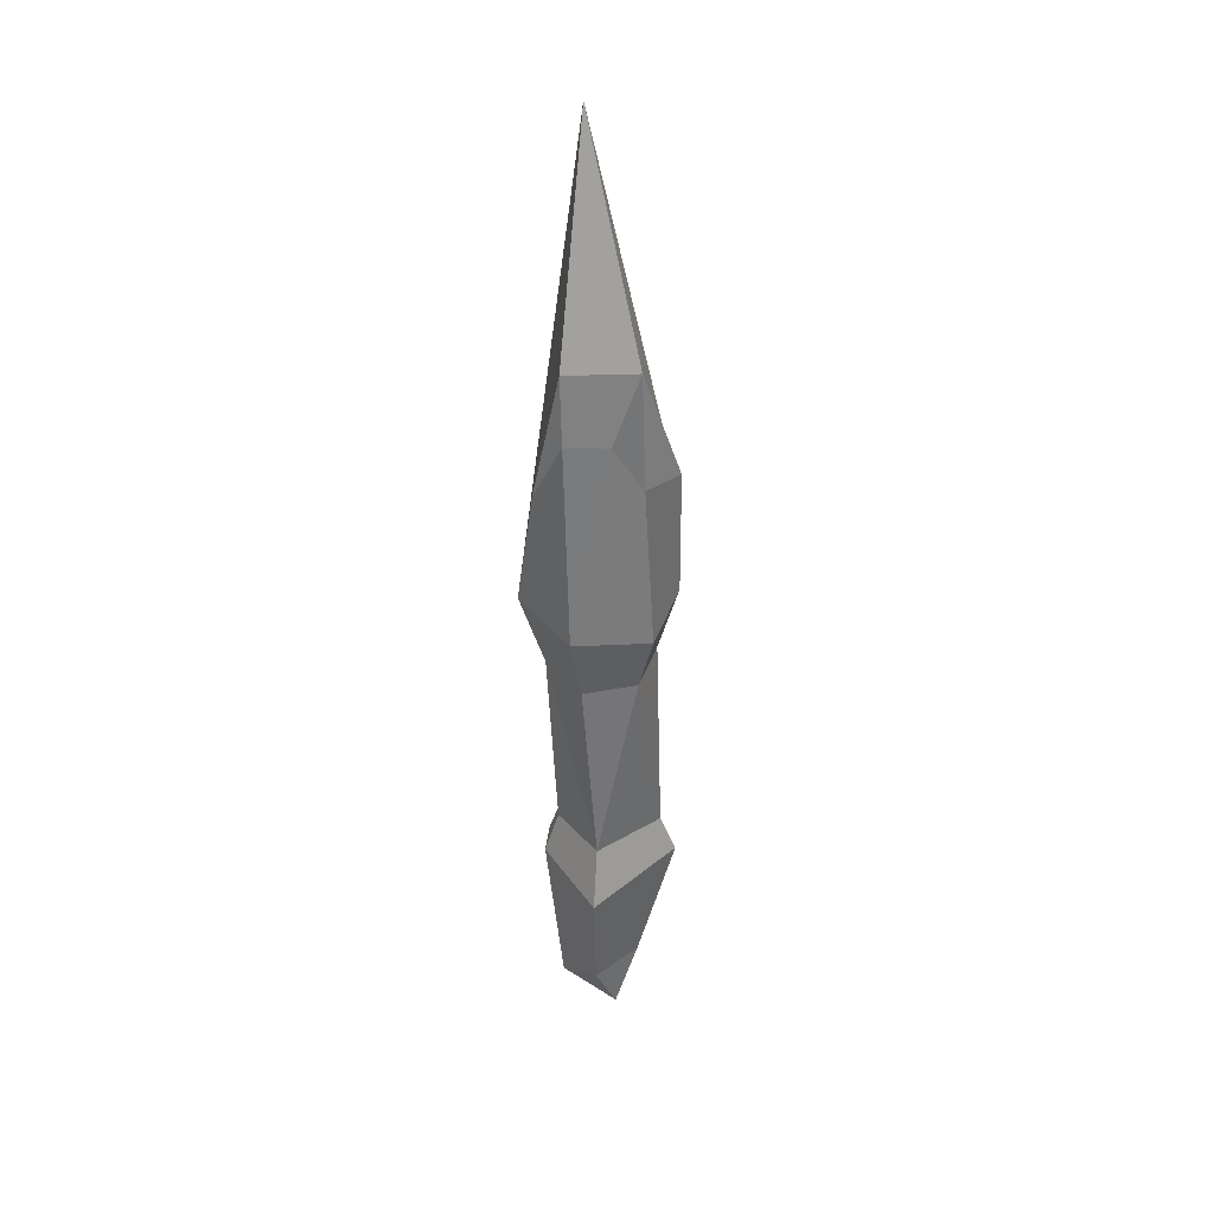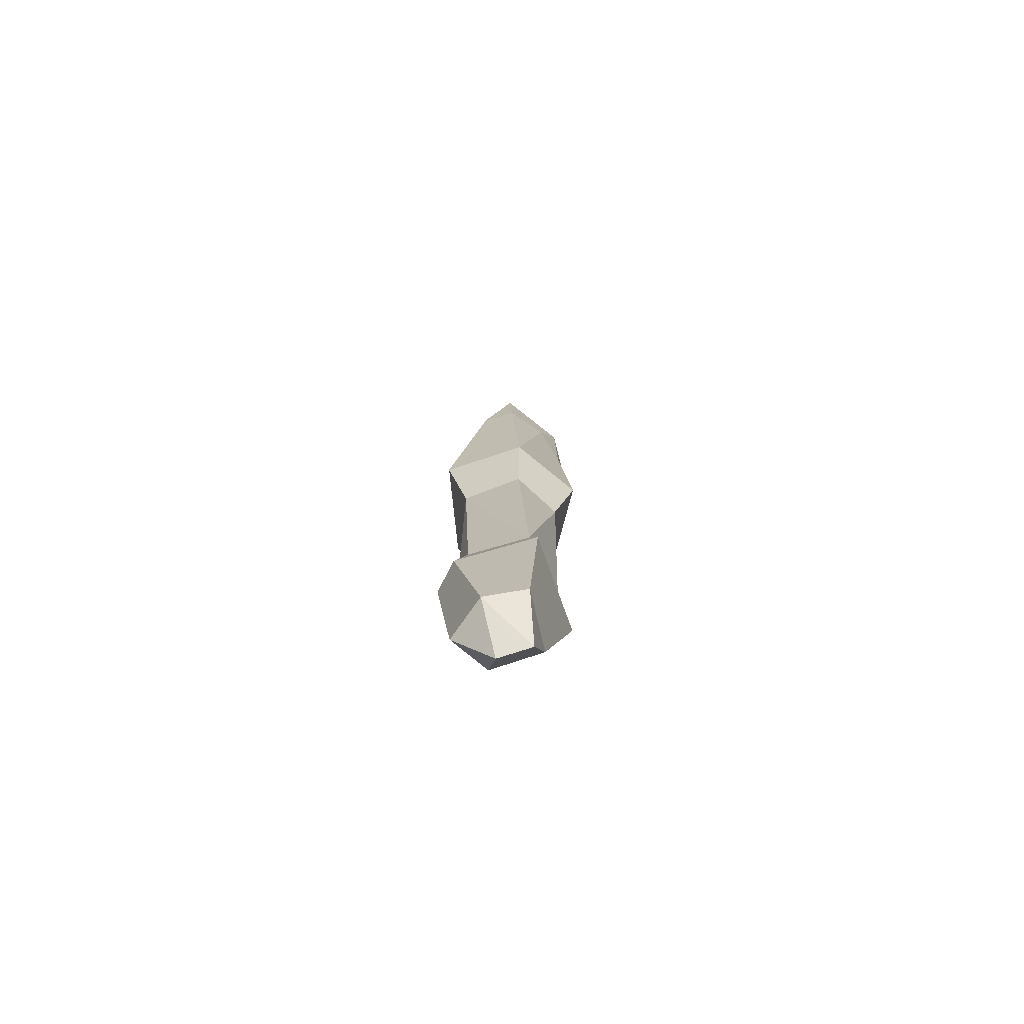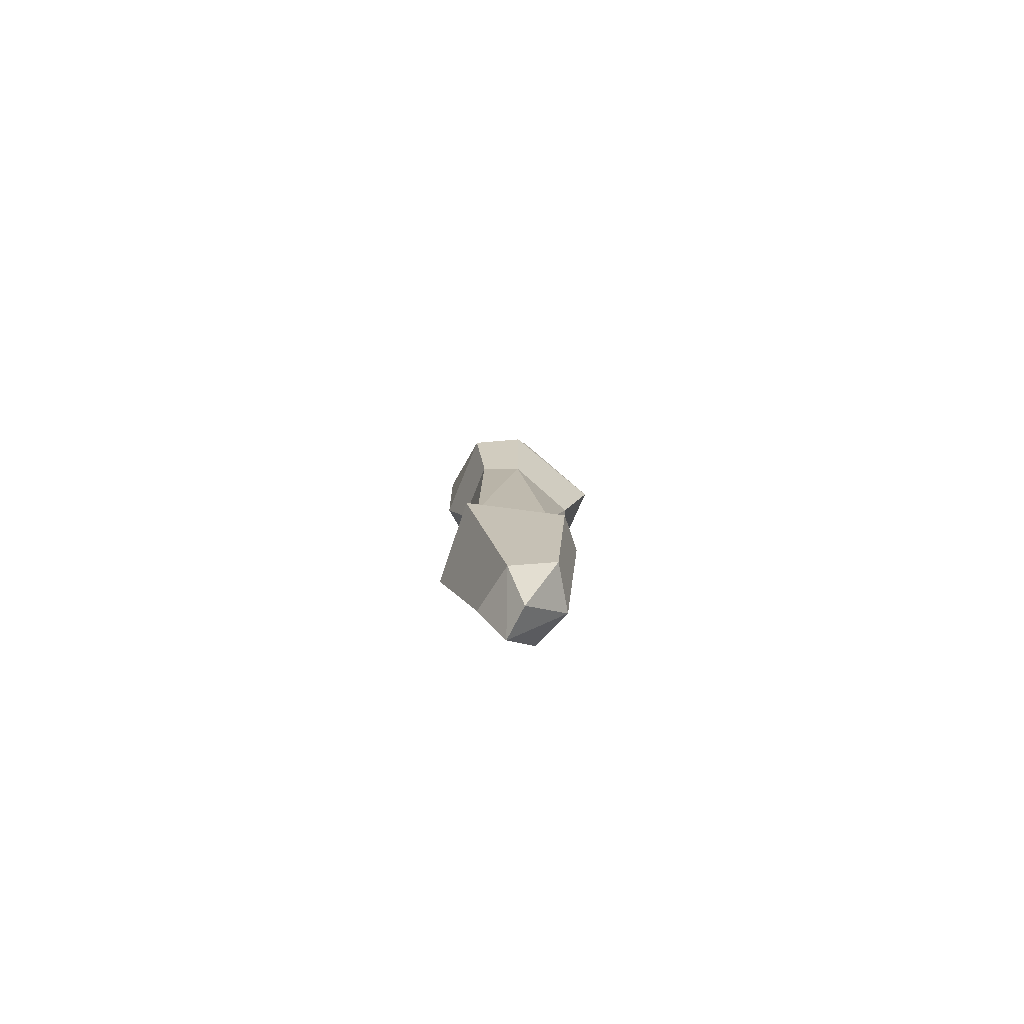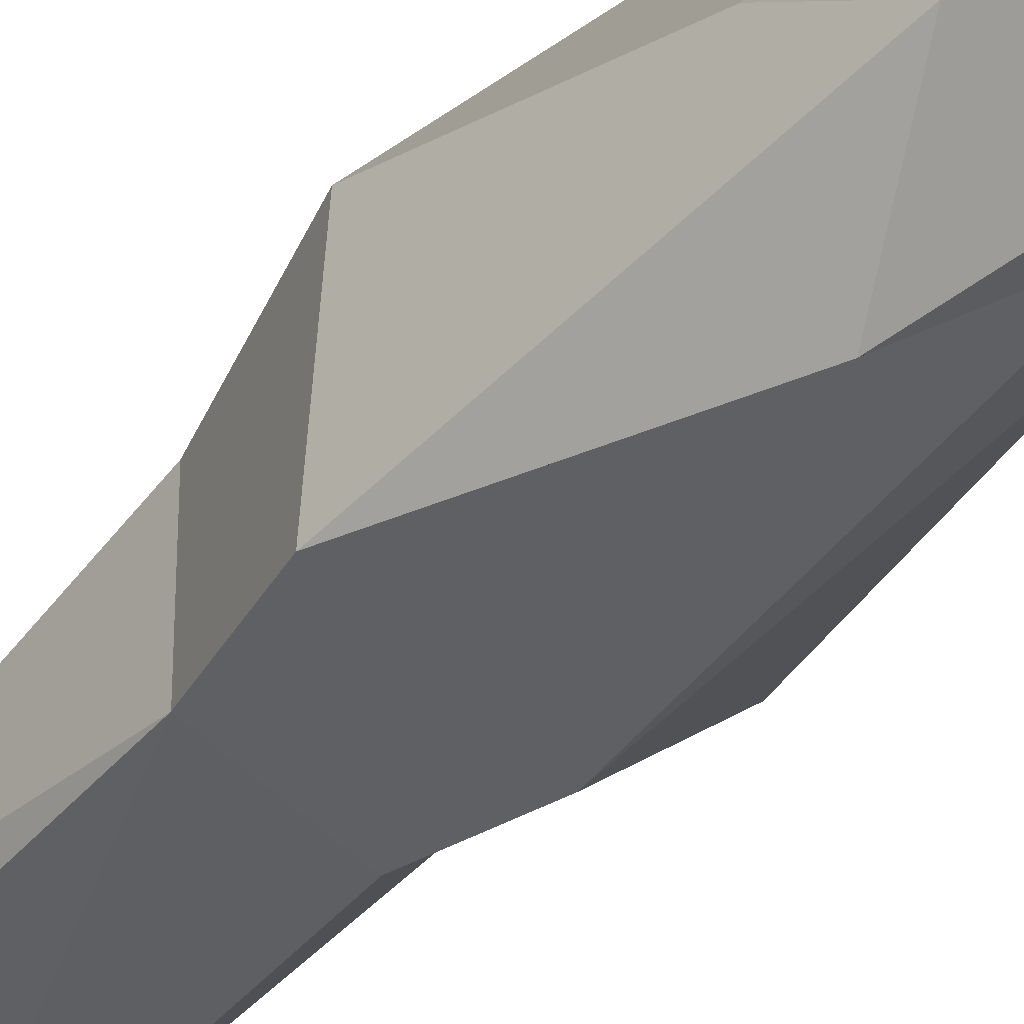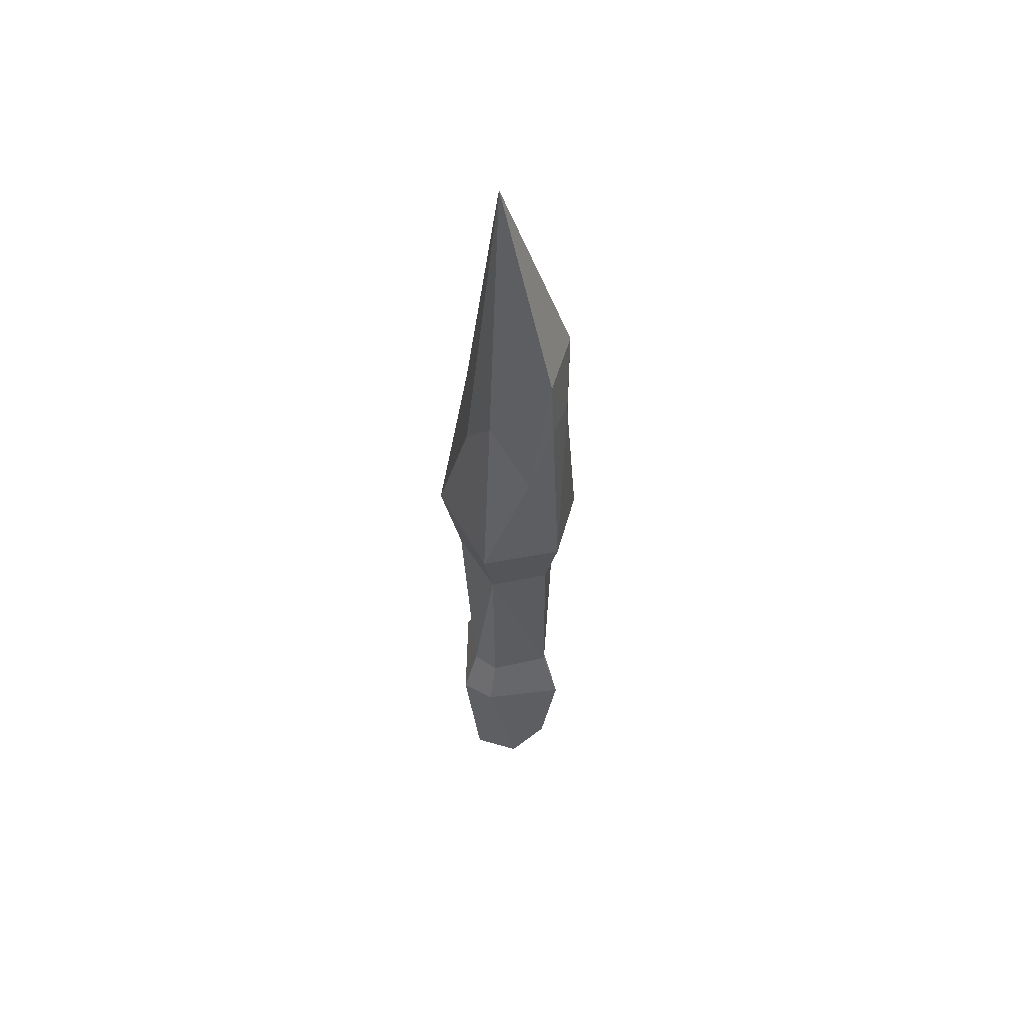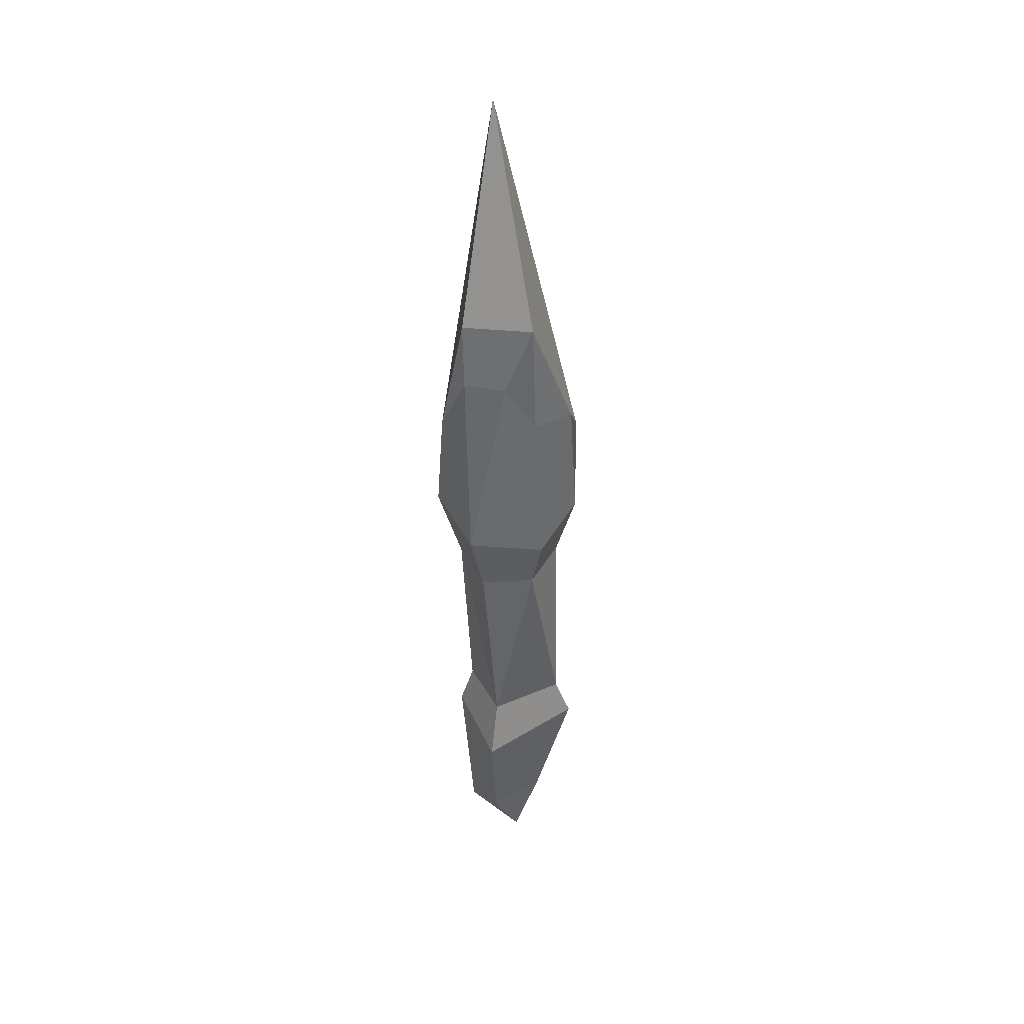
<metadata>
{"format":"obj","ext":"obj","renderer":"f3d","projection":"perspective","resolution":1024,"background":"white","views":[{"elev":33.7,"azim":-139.9,"up":"+Y"},{"elev":-75.2,"azim":-173.2,"up":"+Y"},{"elev":-79.8,"azim":52.5,"up":"+Y"},{"elev":-42.5,"azim":143.2,"up":"+Z"},{"elev":52.6,"azim":151.0,"up":"+Y"},{"elev":38.3,"azim":-129.8,"up":"+Y"}]}
</metadata>
<code>
v 3.088 -7.927 -2.372
v -1.981 8.872 2.7
v 2.288 9.27 3.846
v 1.601 -7.804 3.571
v -2.686 23.01 -1.367
v 0.02152 23.09 -4.089
v -0.5793 8.369 -4.241
v -3.468 8.261 -1.246
v 3.94 9.622 1.956
v 4.143 -7.816 -0.7886
v 1.306 34.89 -0.7787
v -2.518 -7.689 2.156
v 3.811 8.868 -3.231
v -1.336 -8.994 -3.416
v 1.612 -15.67 0.9301
v -0.7553 -18.12 -0.8355
v 1.063 -18.22 -0.506
v -0.7897 -14.92 -2.607
v -1.142 -14.85 0.6334
v 3.226 -15.78 -0.8367
v 1.523 -15.65 -2.716
v -0.1286 19.41 -4.127
v -1.875 19.33 -2.623
v -2.781 16.74 -1.197
v 1.534 16.22 -4.488
v 1.911 19.11 2.069
v -1.439 14.41 3.079
v -3.176 16.8 1.101
v 2.799 19.38 -2.24
v 2.737 15.84 0.6489
v -1.1 5.252 2.042
v 2.793 4.913 -2.346
v -0.3828 4.782 -3.18
v -2.262 4.96 -0.9066
v 3.013 5.256 1.328
v 1.825 5.376 2.849
v 1.24 -5.139 2.659
v -0.8434 -5.799 -2.56
v -1.906 -5.533 1.541
v 3.188 -5.248 -0.5966
v 2.475 -5.431 -1.906
f 5 6 22 23
f 15 16 17
f 4 37 39 12
f 5 23 24
f 14 38 41 1
f 13 7 22 25
f 8 7 33 34
f 12 39 38 14
f 3 36 35 9
f 3 26 27 2
f 5 28 27 11
f 11 6 5
f 11 29 25 6
f 18 16 19
f 20 17 21
f 20 15 17
f 18 21 16
f 19 16 15
f 13 9 35 32
f 9 30 26 3
f 13 29 30 9
f 3 2 31 36
f 2 8 34 31
f 8 2 28 24
f 12 14 18 19
f 1 10 20 21
f 10 4 15 20
f 14 1 21 18
f 4 12 19 15
f 23 22 7
f 24 23 7 8
f 25 22 6
f 27 26 11
f 27 28 2
f 25 29 13
f 26 30 11
f 30 29 11
f 24 28 5
f 16 21 17
f 32 33 7 13
f 34 33 38
f 35 37 40
f 35 36 37
f 32 40 41
f 32 35 40
f 36 31 37
f 31 34 39
f 39 37 31
f 41 38 32
f 38 33 32
f 38 39 34
f 40 37 4 10
f 41 40 10 1

</code>
